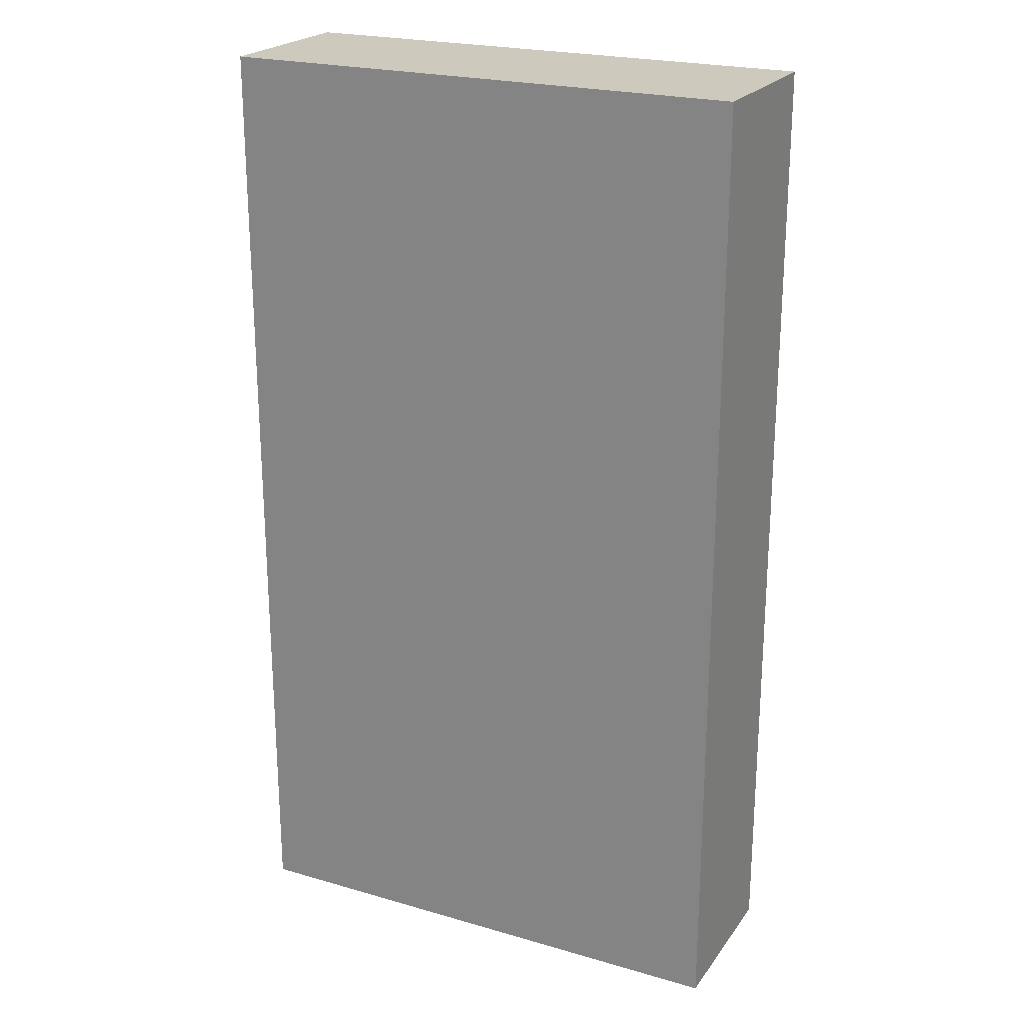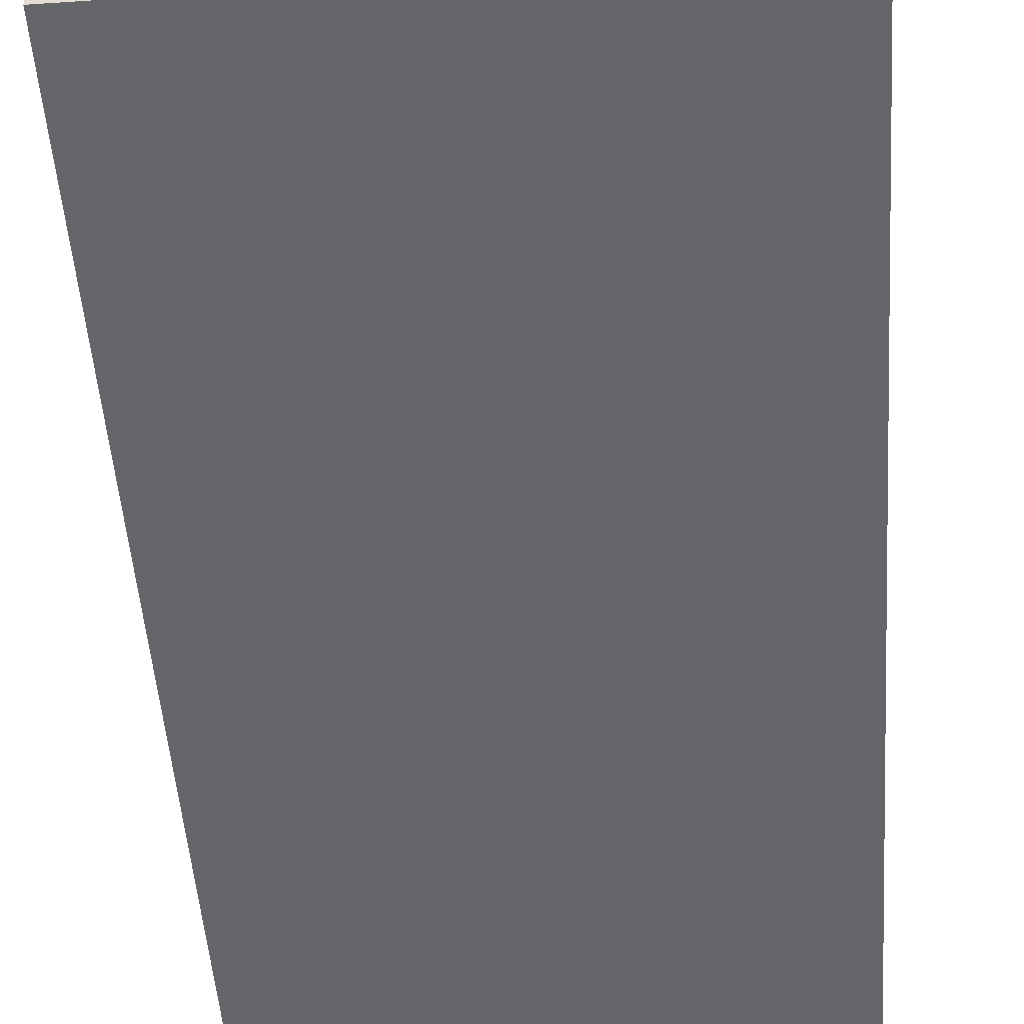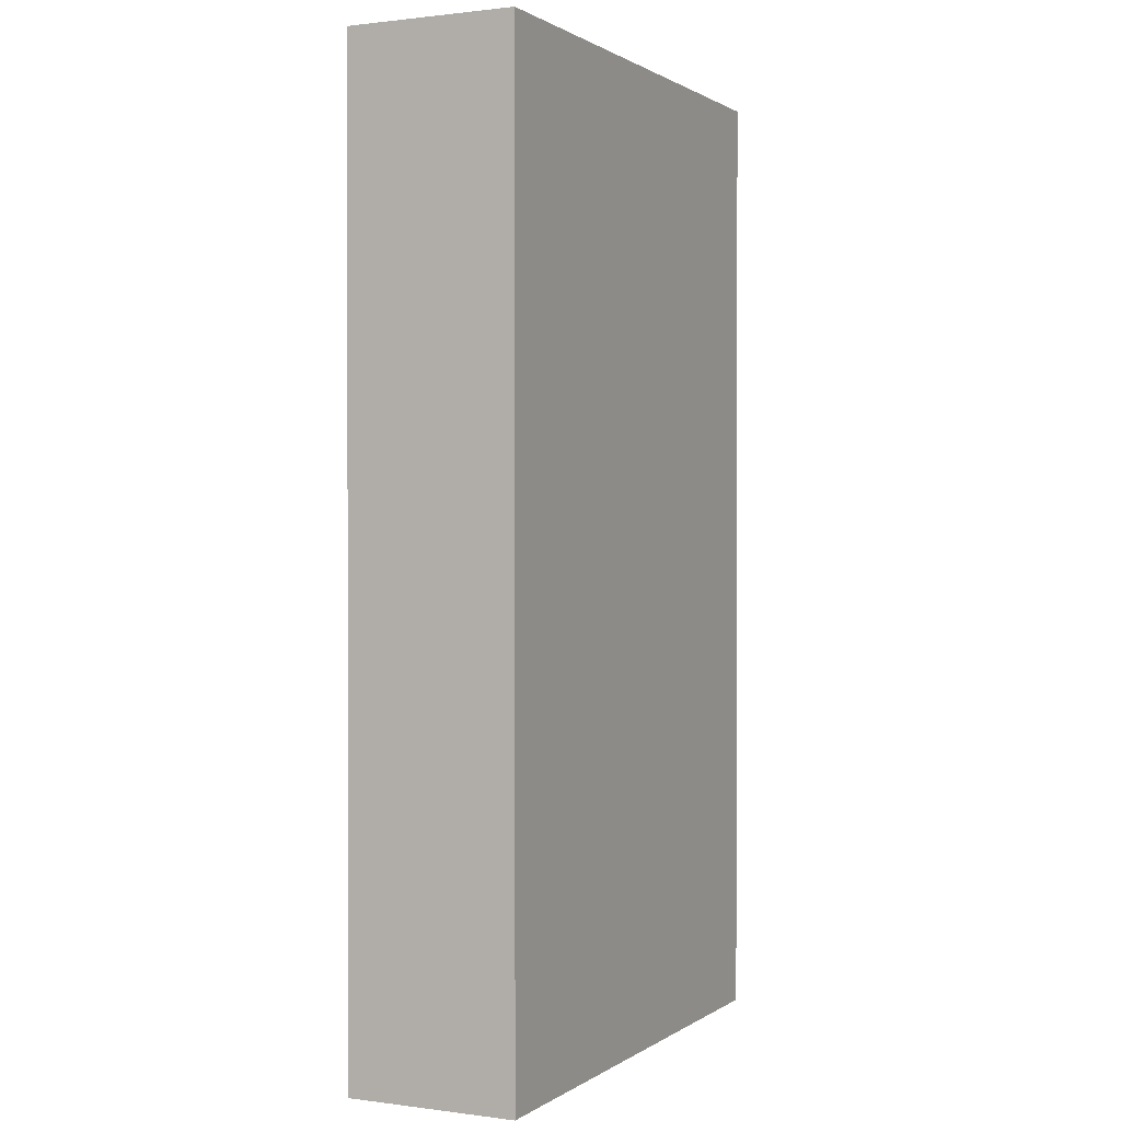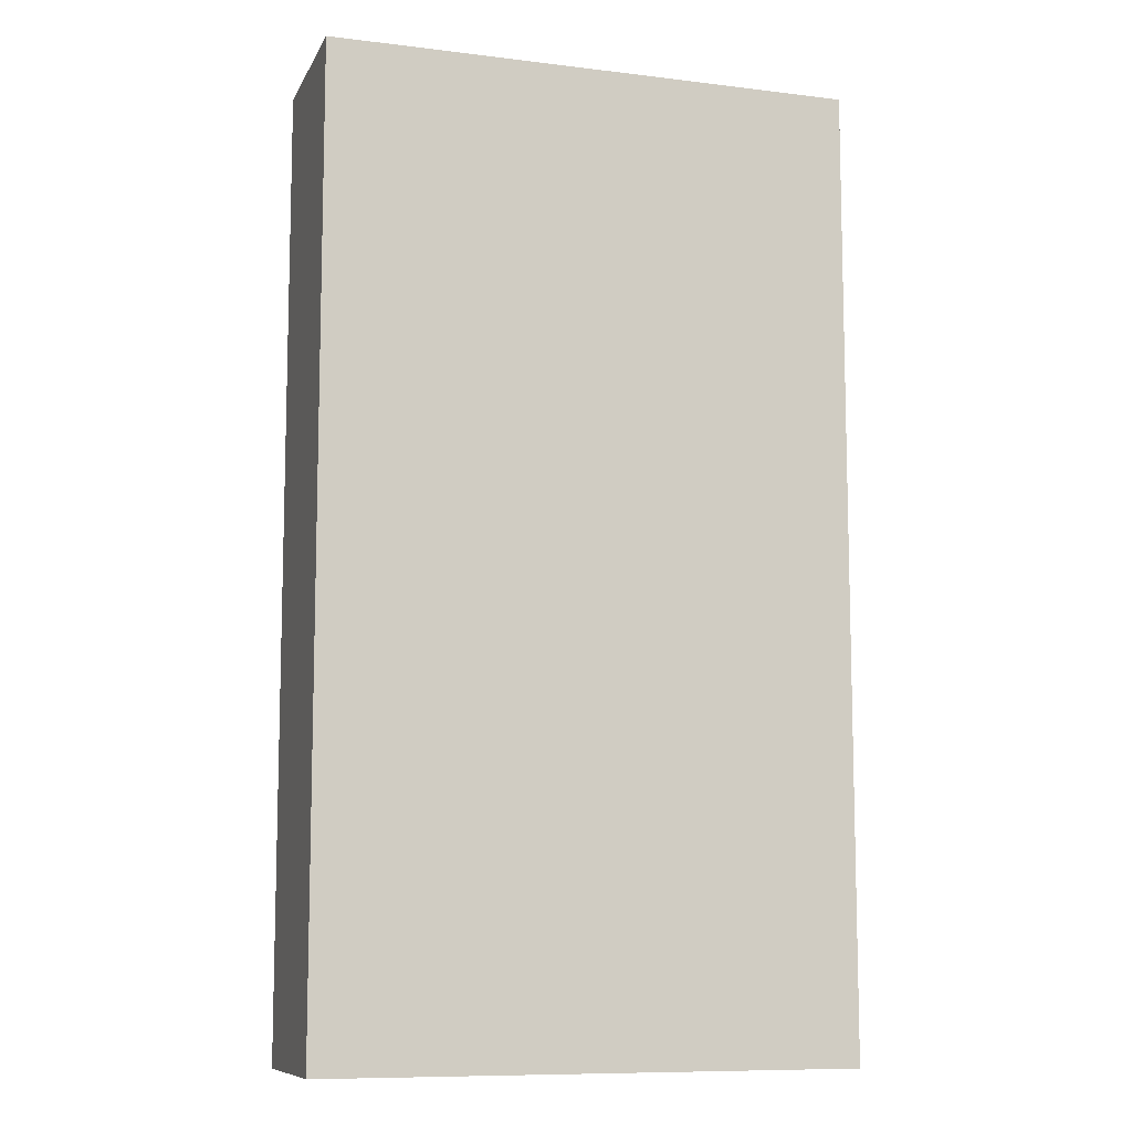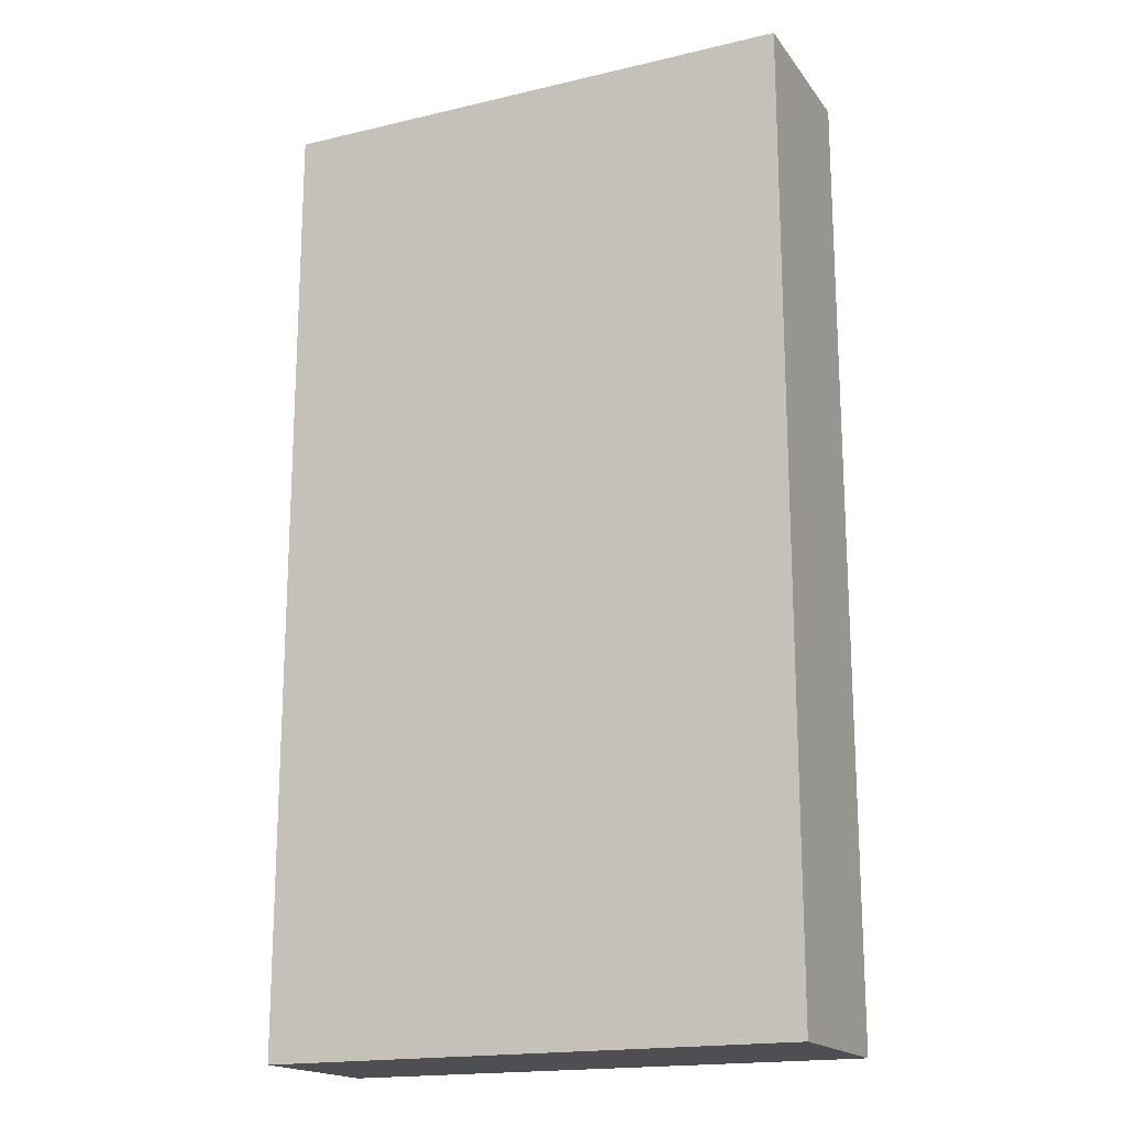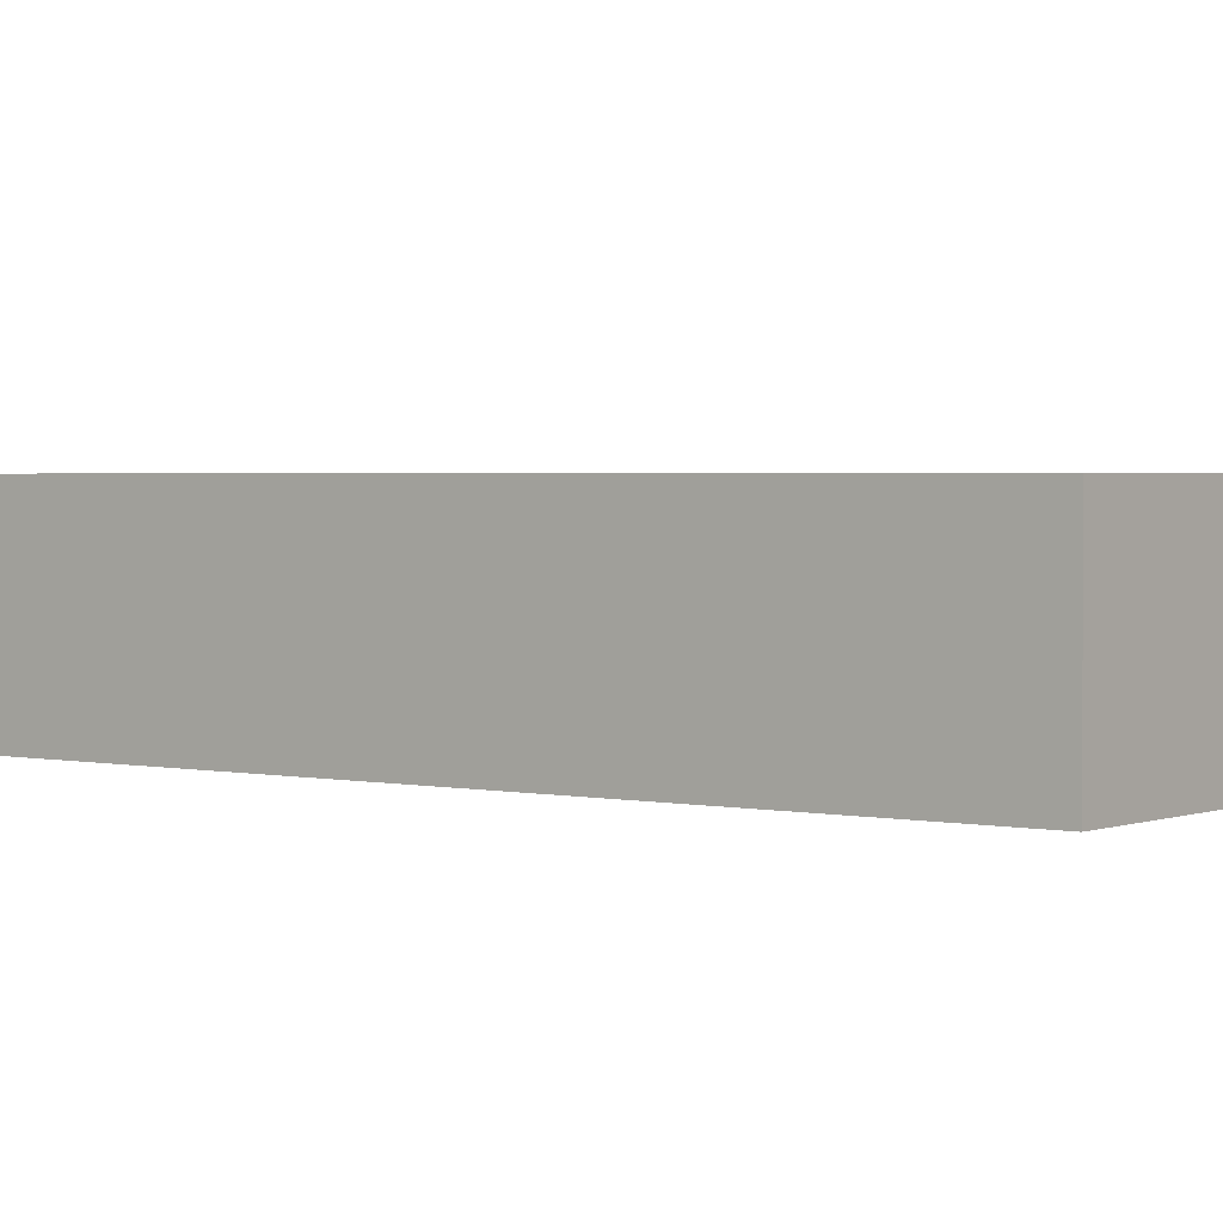
<metadata>
{"format":"obj","ext":"obj","renderer":"f3d","projection":"perspective","resolution":1024,"background":"white","views":[{"elev":22.7,"azim":26.4,"up":"+Z"},{"elev":-51.7,"azim":4.1,"up":"+Y"},{"elev":1.0,"azim":115.8,"up":"+Z"},{"elev":-9.6,"azim":-17.6,"up":"+Z"},{"elev":-17.9,"azim":-155.2,"up":"+Z"},{"elev":2.2,"azim":127.5,"up":"+Y"}]}
</metadata>
<code>
v -1.077 0 -2.014
v -1.077 0 1.986
v -1.077 0.7 1.986
v -1.077 0.7 -2.014
v 1.123 0 -2.014
v -1.077 0 -2.014
v -1.077 0.7 -2.014
v 1.123 0.7 -2.014
v 1.123 0 1.986
v 1.123 0 -2.014
v 1.123 0.7 -2.014
v 1.123 0.7 1.986
v -1.077 0 1.986
v 1.123 0 1.986
v 1.123 0.7 1.986
v -1.077 0.7 1.986
v -1.077 0.7 1.986
v 1.123 0.7 1.986
v 1.123 0.7 -2.014
v -1.077 0.7 -2.014
v 1.123 0 1.986
v -1.077 0 1.986
v -1.077 0 -2.014
v 1.123 0 -2.014
g 3514eb24-e36d-11ea-ada0-54bf646e7e1f
f 1 2 4
f 4 2 3
g 351a908a-e36d-11ea-a0b7-54bf646e7e1f
f 5 6 8
f 8 6 7
g 35200ed0-e36d-11ea-bf81-54bf646e7e1f
f 9 10 12
f 12 10 11
g 35256612-e36d-11ea-af08-54bf646e7e1f
f 13 14 16
f 16 14 15
g 352ae468-e36d-11ea-a00a-54bf646e7e1f
f 18 19 17
f 17 19 20
g 35303ba6-e36d-11ea-9cda-54bf646e7e1f
f 21 22 24
f 24 22 23

</code>
